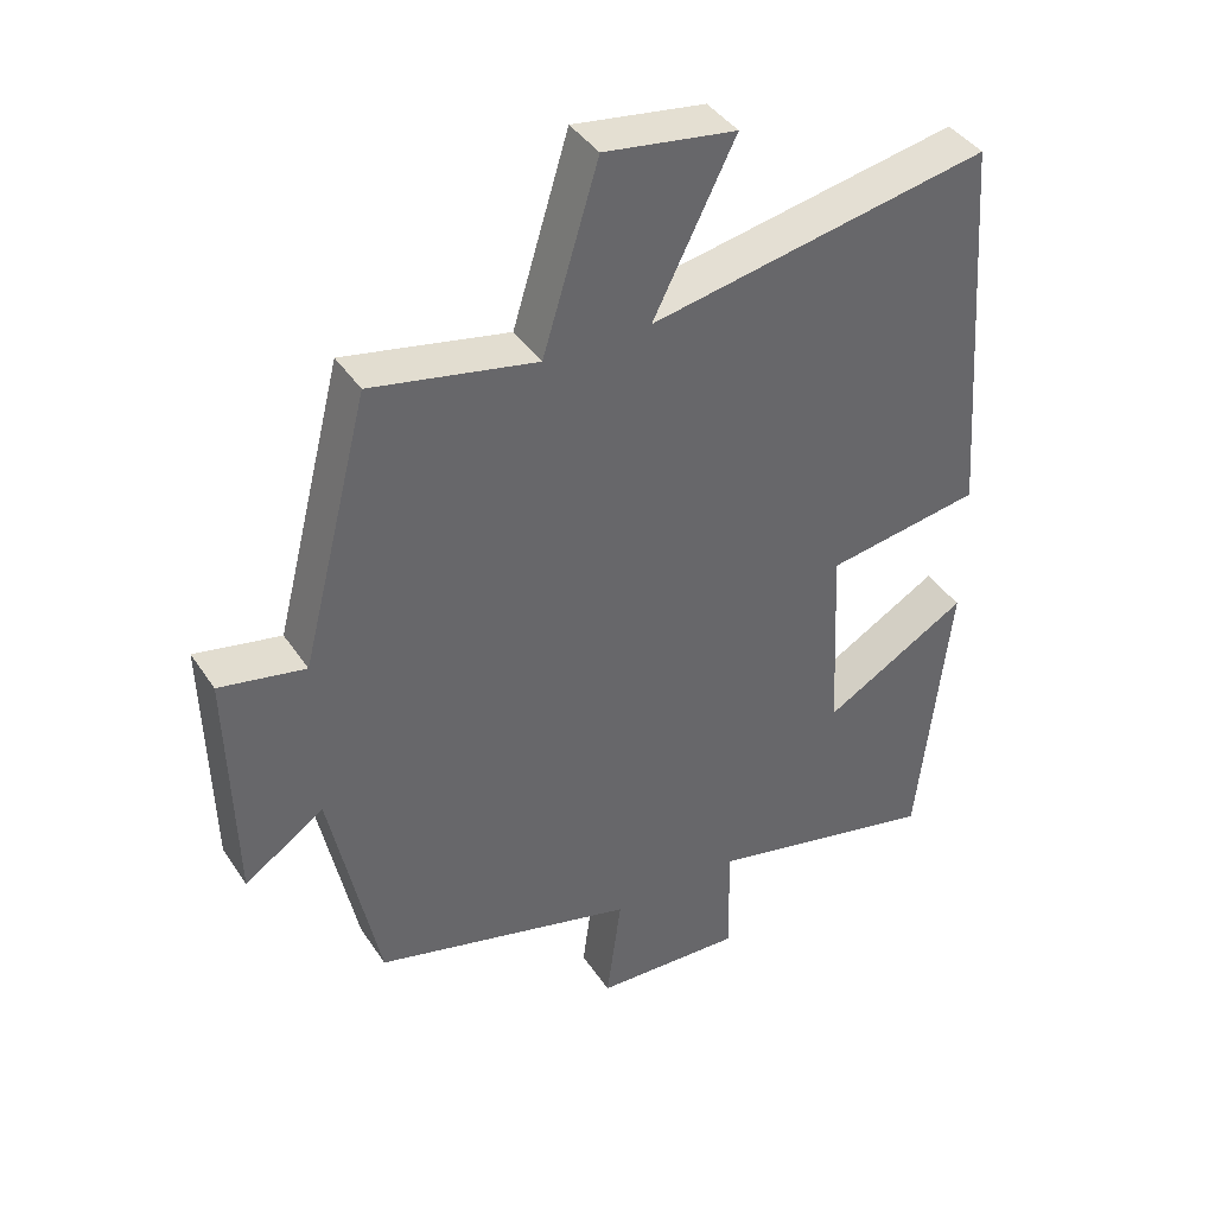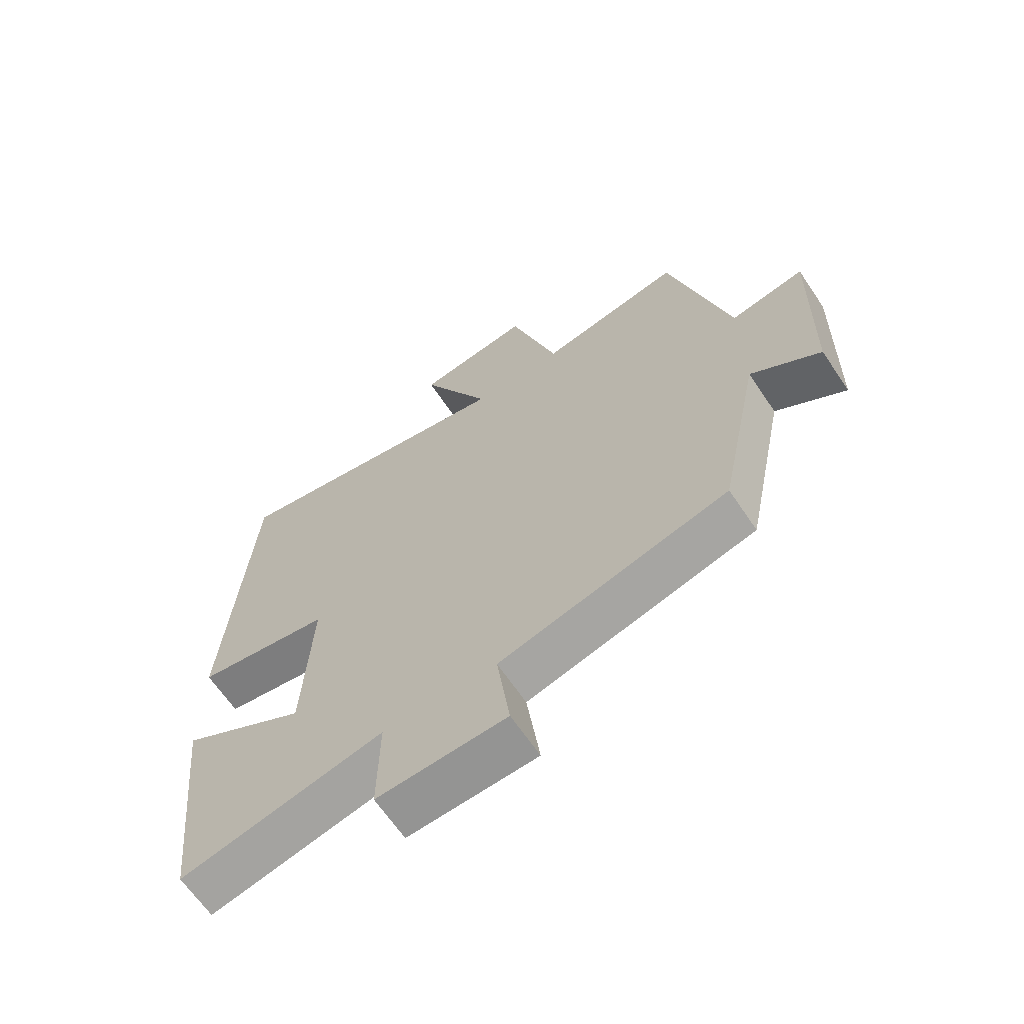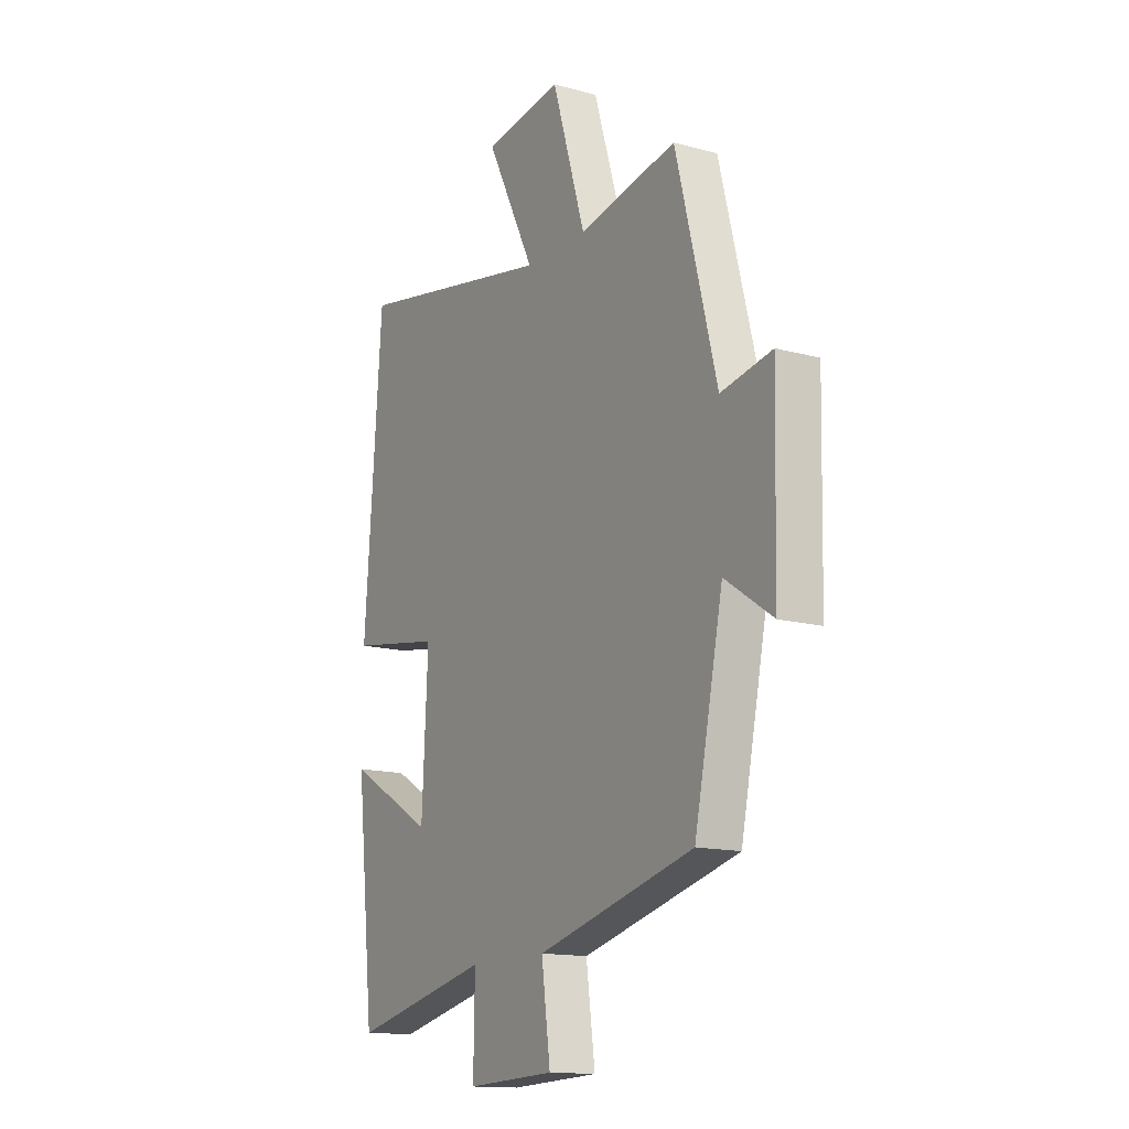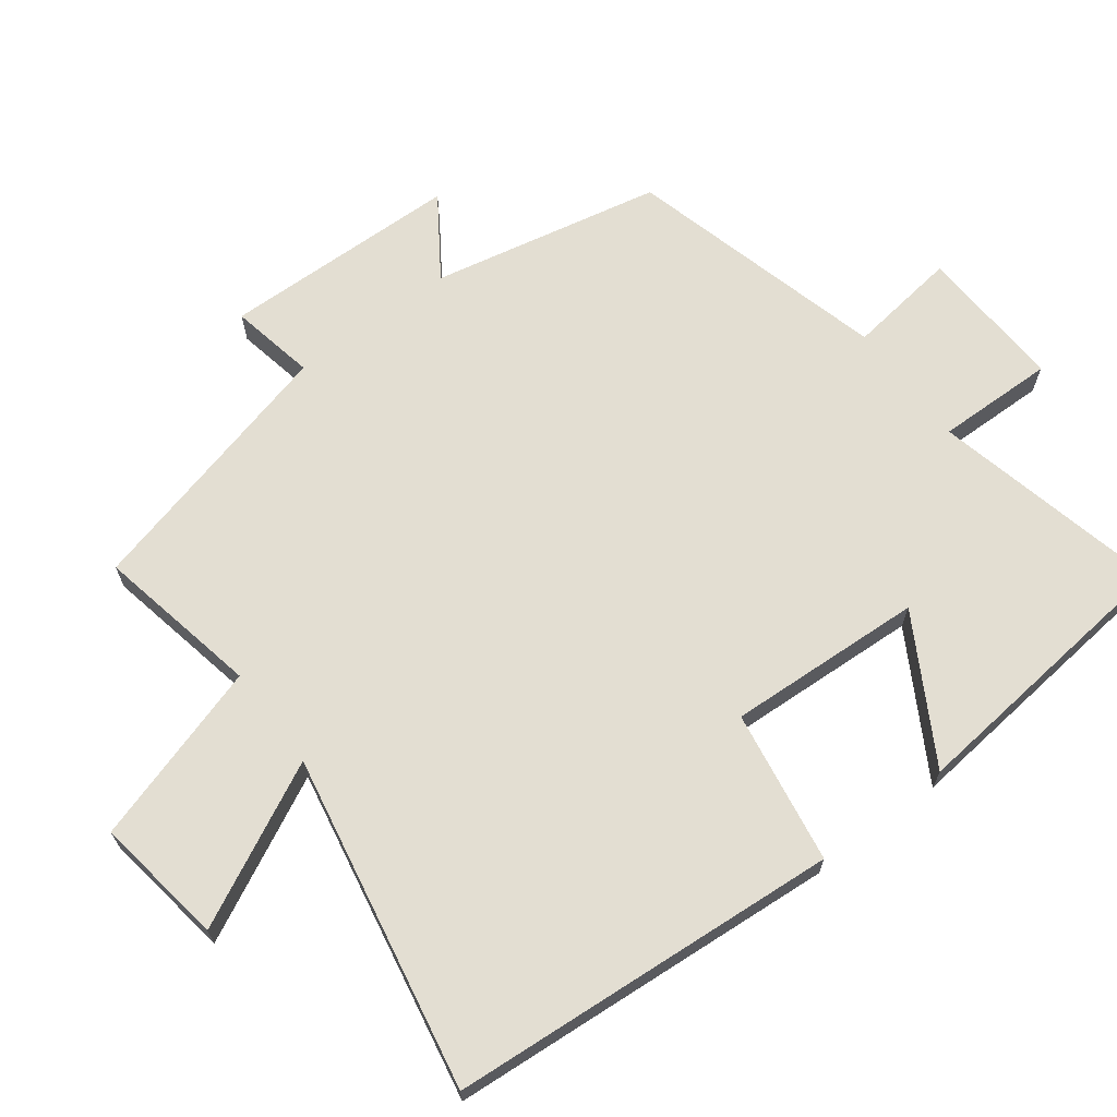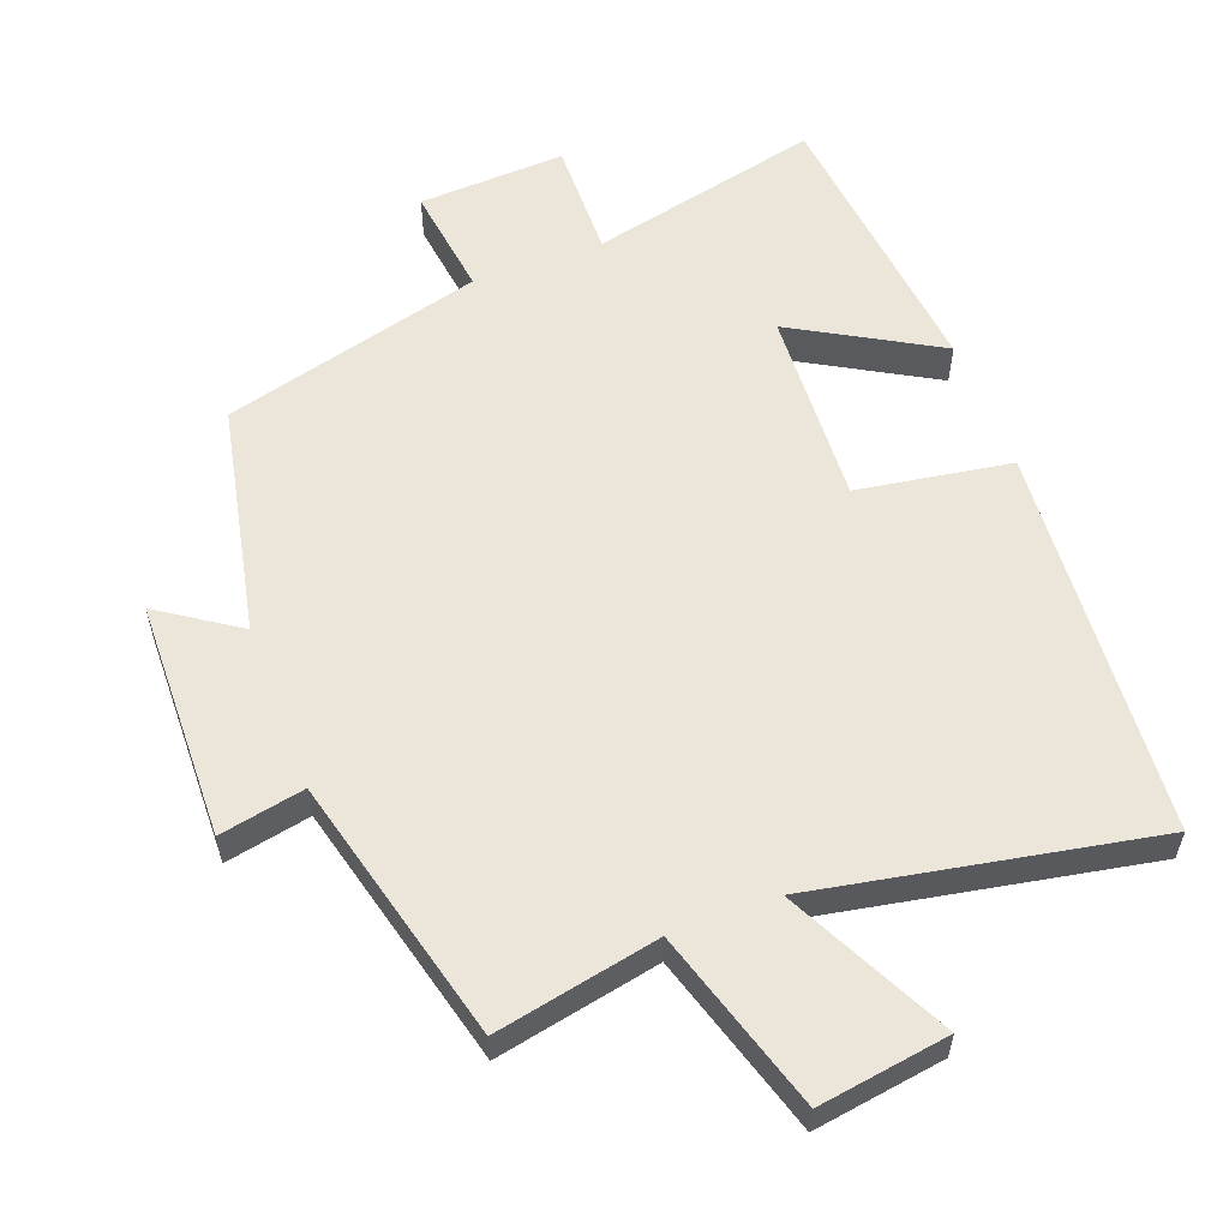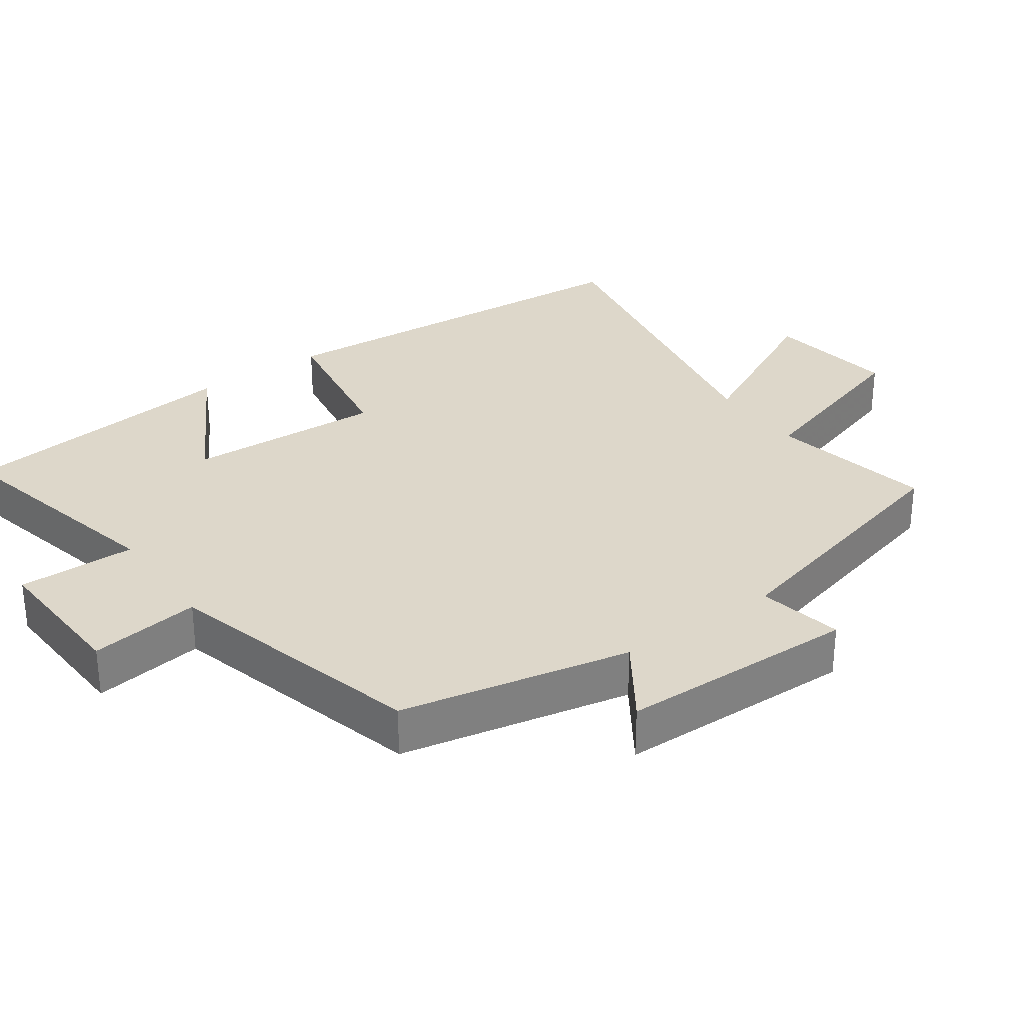
<metadata>
{"format":"obj","ext":"obj","renderer":"f3d","projection":"perspective","resolution":1024,"background":"white","views":[{"elev":40.8,"azim":-30.6,"up":"+Z"},{"elev":-65.3,"azim":-146.0,"up":"+Z"},{"elev":-14.4,"azim":-120.9,"up":"+Z"},{"elev":67.5,"azim":53.1,"up":"+Y"},{"elev":57.6,"azim":-20.6,"up":"+Y"},{"elev":30.9,"azim":-125.4,"up":"+Y"}]}
</metadata>
<code>
v -0.403 0.07 0.547
v -0.17 0.07 0.5
v -0.091 0.07 0.758
v 0.095 0.07 0.73
v -0.02 0.07 0.5
v 0.459 0.07 0.59
v 0.5 0.07 0.031
v 0.281 0.07 -0.004
v 0.295 0.07 -0.284
v 0.5 0.07 -0.167
v 0.456 0.07 -0.576
v 0.126 0.07 -0.5
v 0.129 0.07 -0.668
v -0.081 0.07 -0.658
v -0.06 0.07 -0.5
v -0.432 0.07 -0.401
v -0.5 0.07 -0.073
v -0.613 0.07 -0.149
v -0.621 0.07 0.191
v -0.5 0.07 0.167
v -0.403 0 0.547
v -0.17 0 0.5
v -0.091 0 0.758
v 0.095 0 0.73
v -0.02 0 0.5
v 0.459 0 0.59
v 0.5 0 0.031
v 0.281 0 -0.004
v 0.295 0 -0.284
v 0.5 0 -0.167
v 0.456 0 -0.576
v 0.126 0 -0.5
v 0.129 0 -0.668
v -0.081 0 -0.658
v -0.06 0 -0.5
v -0.432 0 -0.401
v -0.5 0 -0.073
v -0.613 0 -0.149
v -0.621 0 0.191
v -0.5 0 0.167
f 17 18 19 20
f 20 1 2
f 17 20 2
f 16 17 2
f 15 16 2
f 12 13 14 15
f 12 15 2 3
f 9 10 11 12
f 8 9 12
f 5 6 7 8
f 5 8 12
f 3 4 5
f 3 5 12
f 40 39 38 37
f 22 21 40
f 22 40 37
f 22 37 36
f 22 36 35
f 35 34 33 32
f 23 22 35 32
f 32 31 30 29
f 32 29 28
f 28 27 26 25
f 32 28 25
f 25 24 23
f 32 25 23
f 1 21 22 2
f 2 22 23 3
f 3 23 24 4
f 4 24 25 5
f 5 25 26 6
f 6 26 27 7
f 7 27 28 8
f 8 28 29 9
f 9 29 30 10
f 10 30 31 11
f 11 31 32 12
f 12 32 33 13
f 13 33 34 14
f 14 34 35 15
f 15 35 36 16
f 16 36 37 17
f 17 37 38 18
f 18 38 39 19
f 19 39 40 20
f 20 40 21 1

</code>
